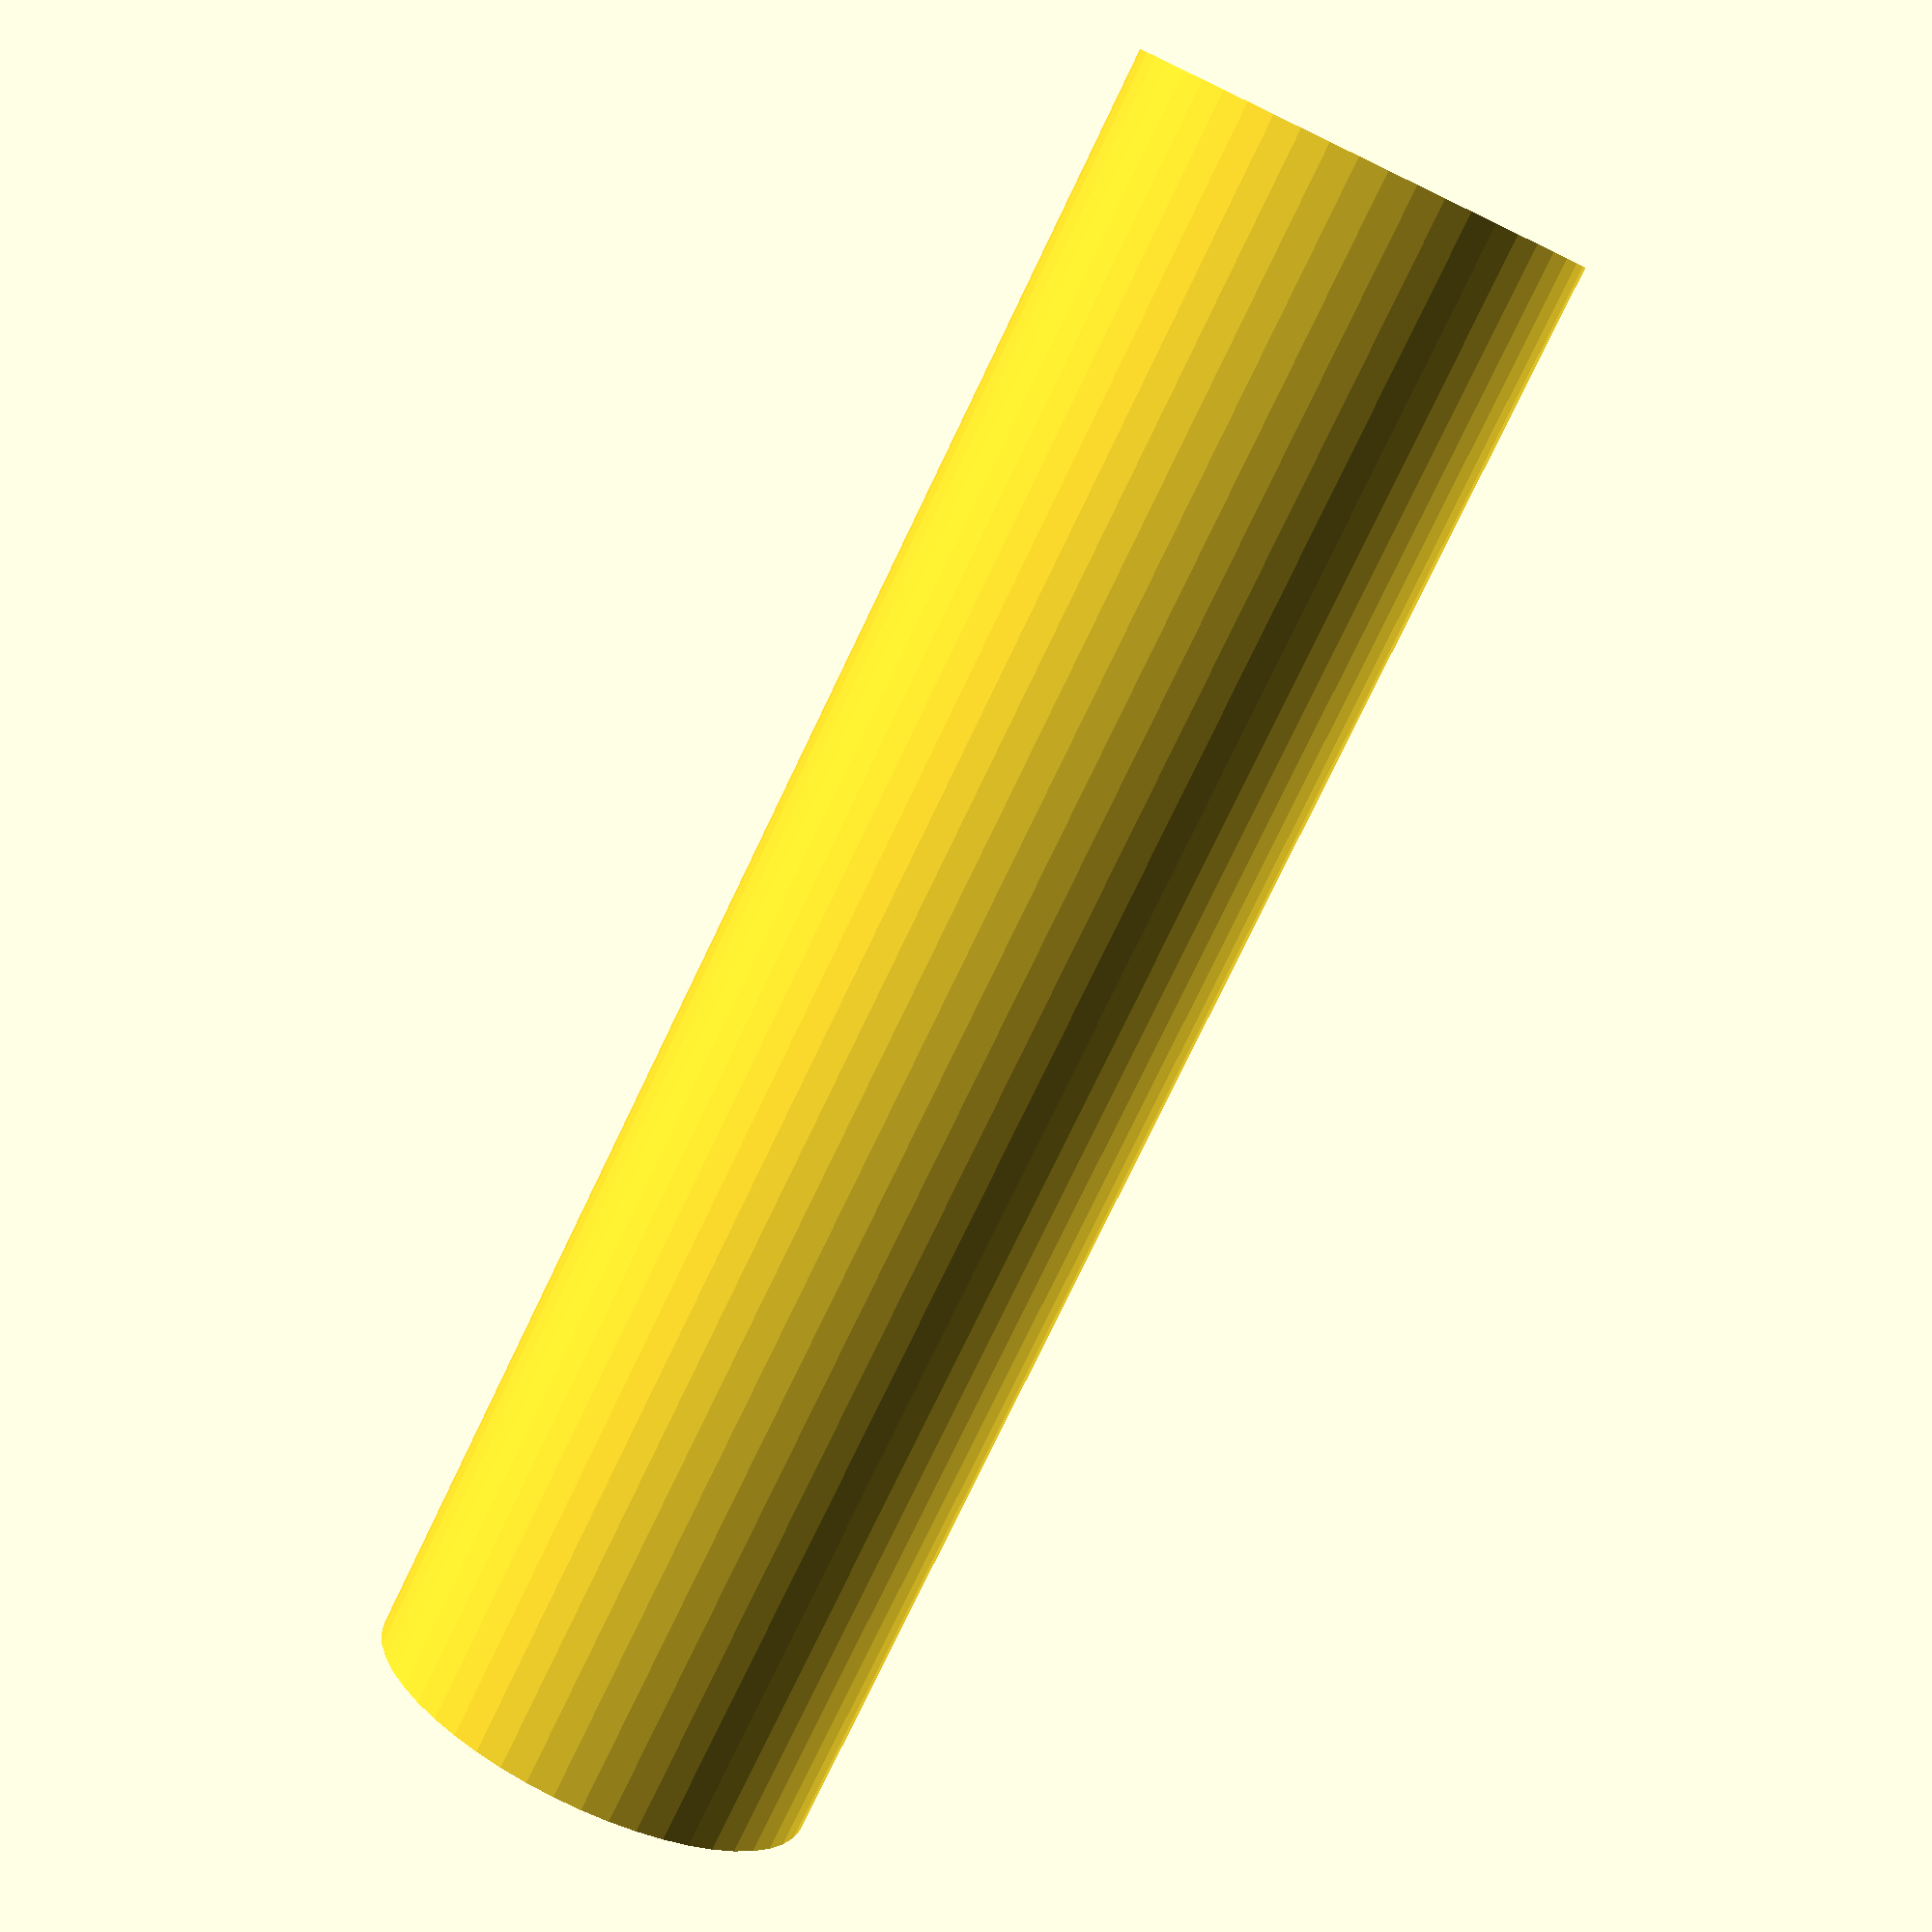
<openscad>
$fn = 50;


difference() {
	union() {
		translate(v = [0, 0, -24.0000000000]) {
			cylinder(h = 48, r = 6.5000000000);
		}
	}
	union() {
		translate(v = [0, 0, -100.0000000000]) {
			cylinder(h = 200, r = 6);
		}
	}
}
</openscad>
<views>
elev=78.4 azim=98.4 roll=154.3 proj=p view=wireframe
</views>
